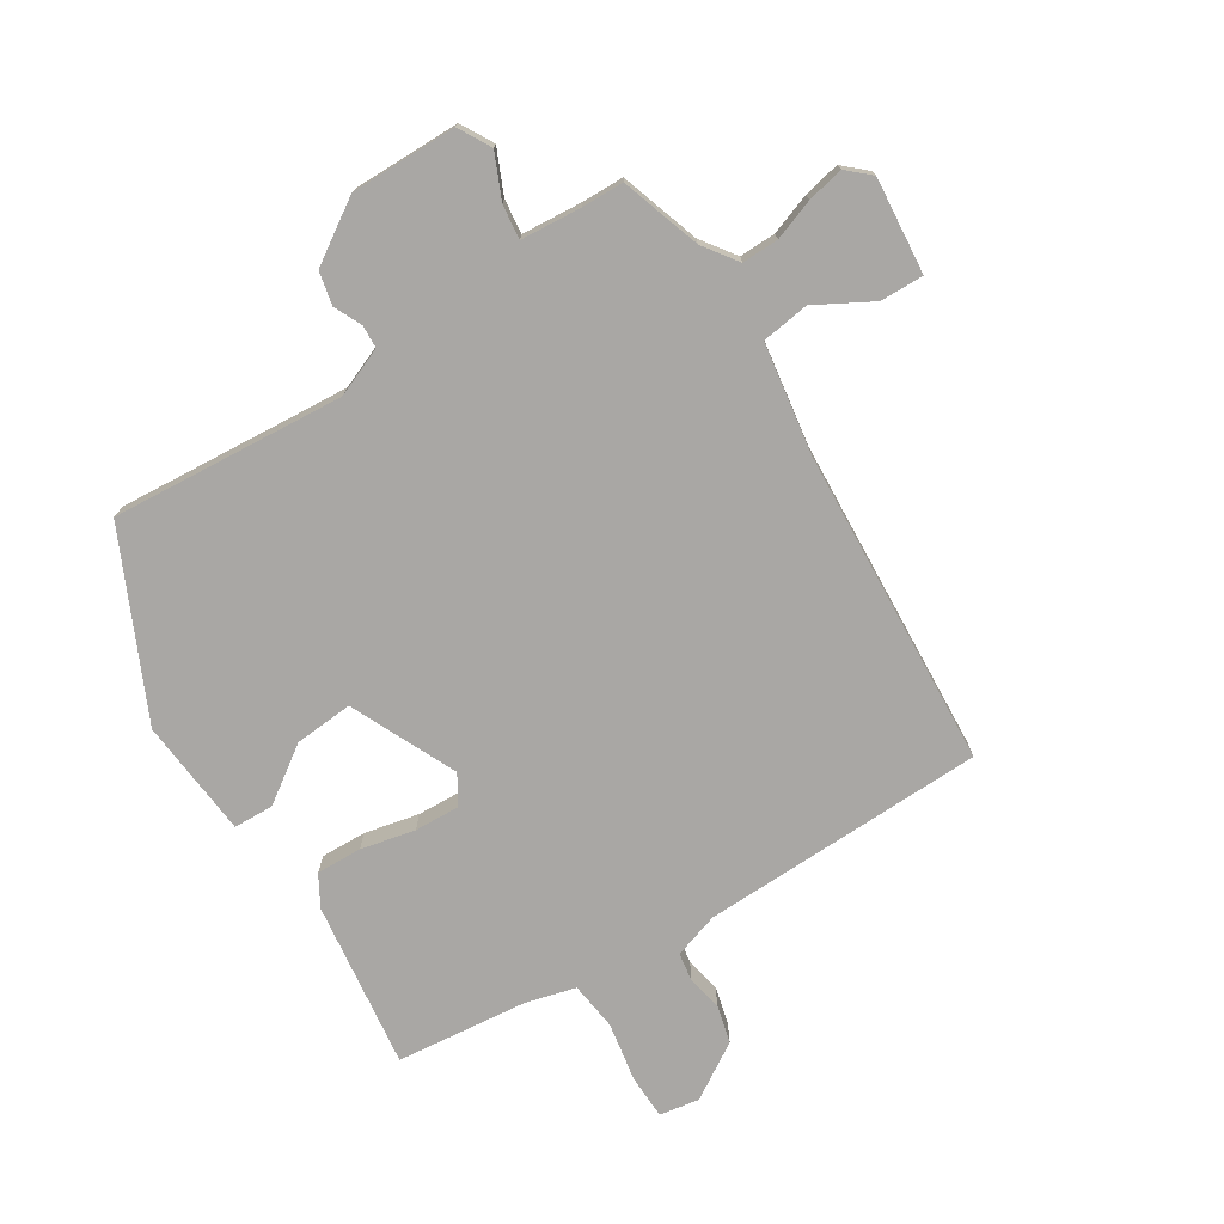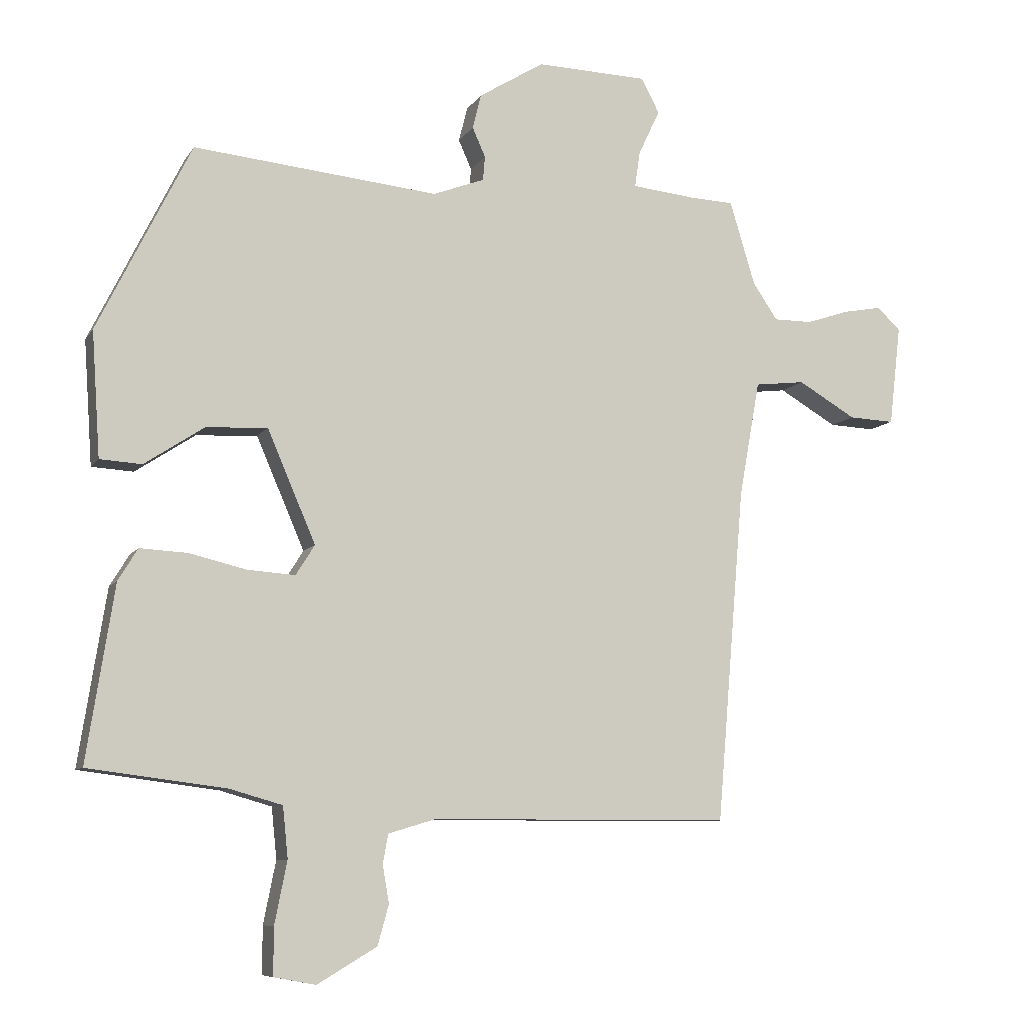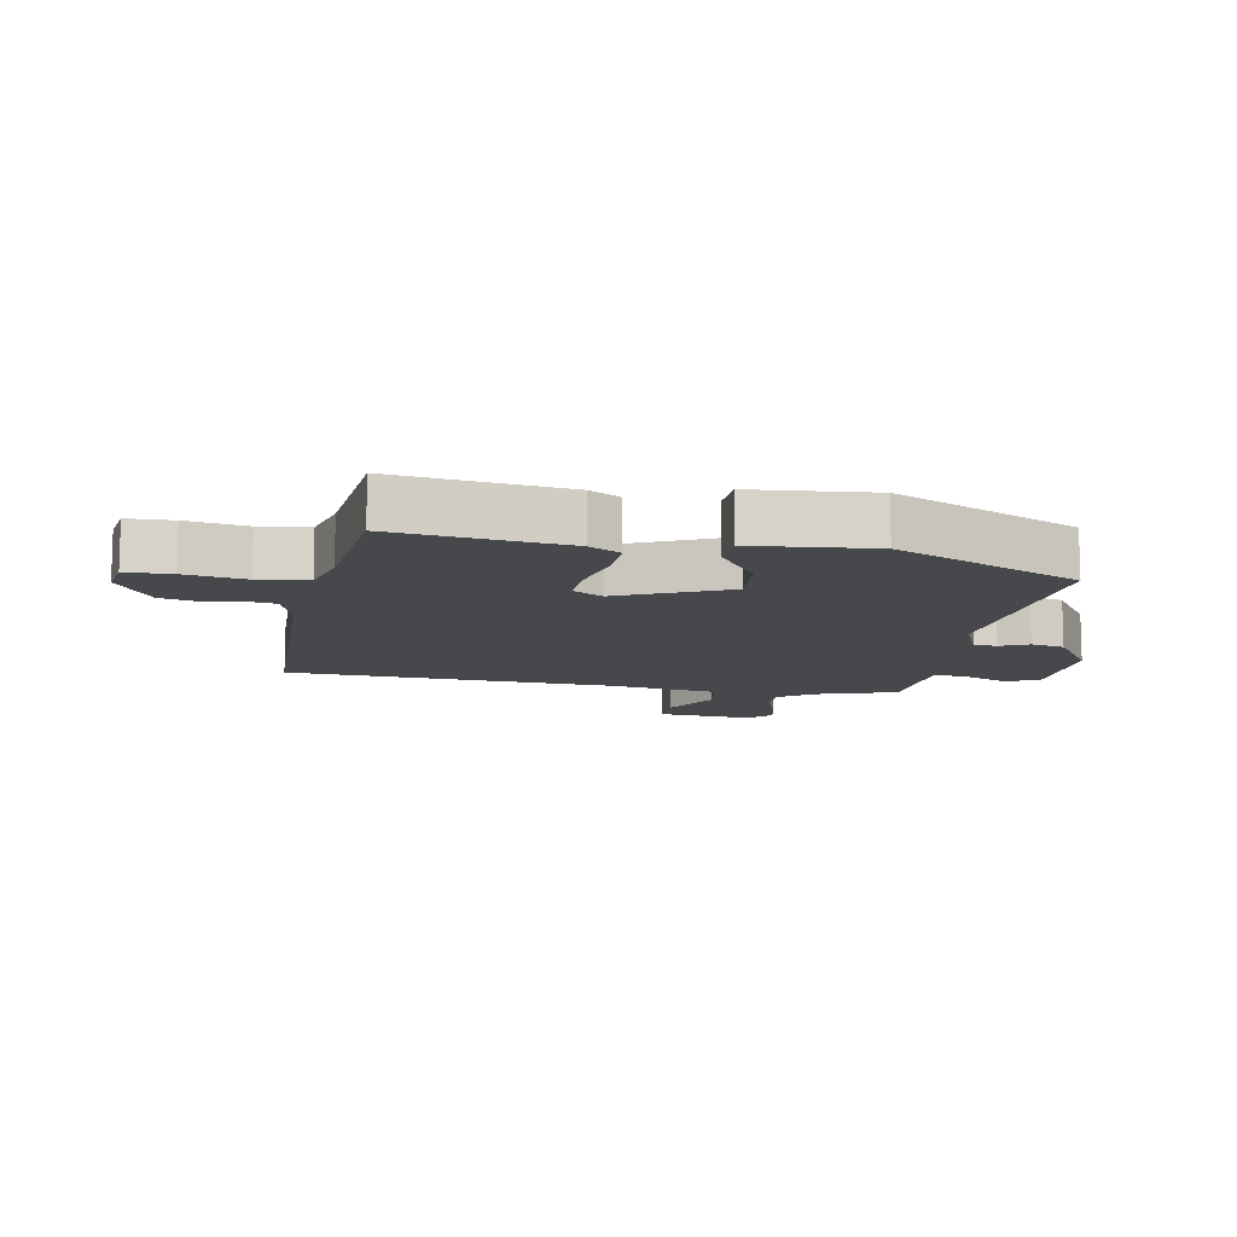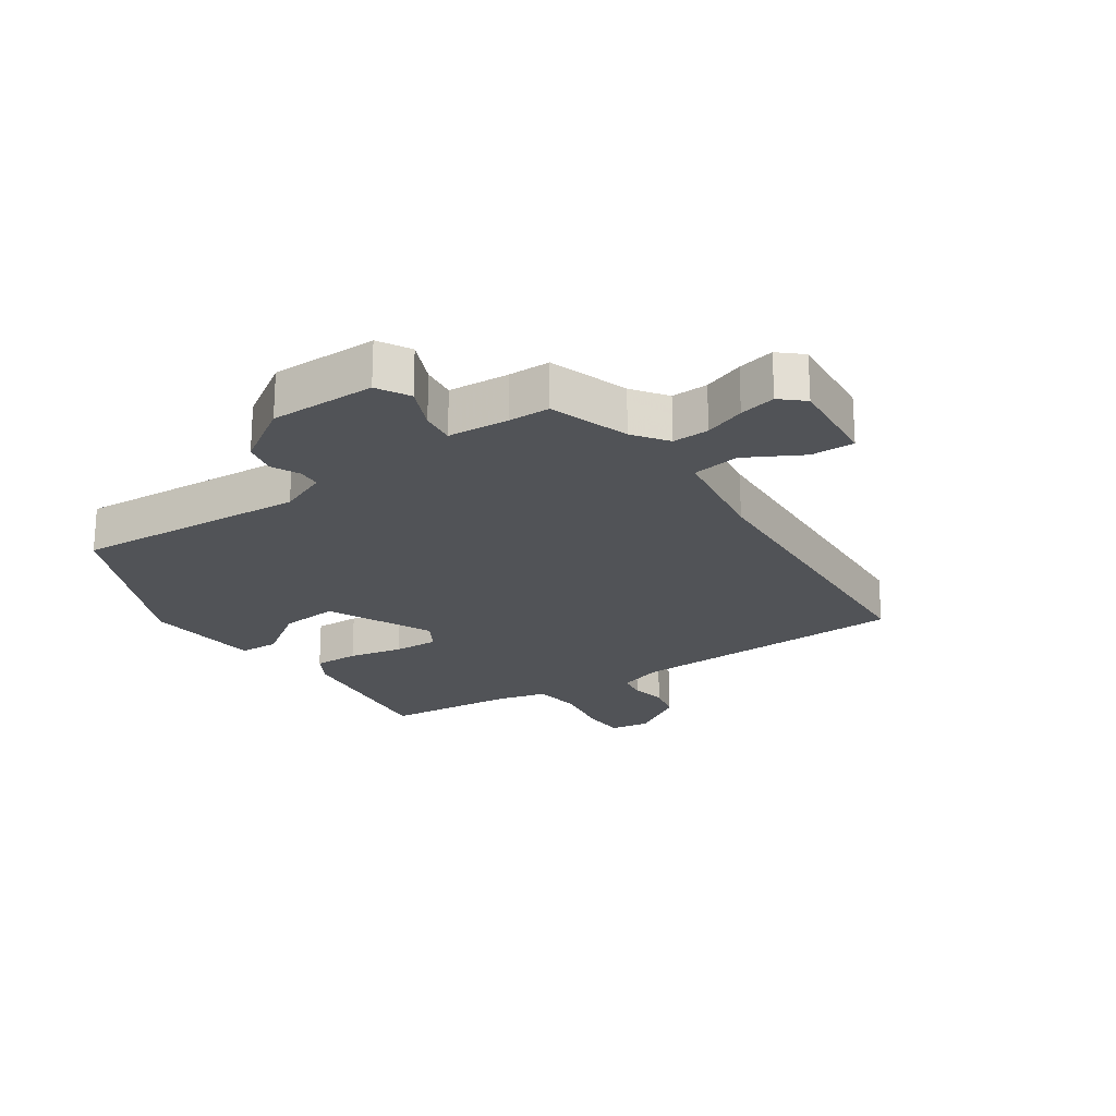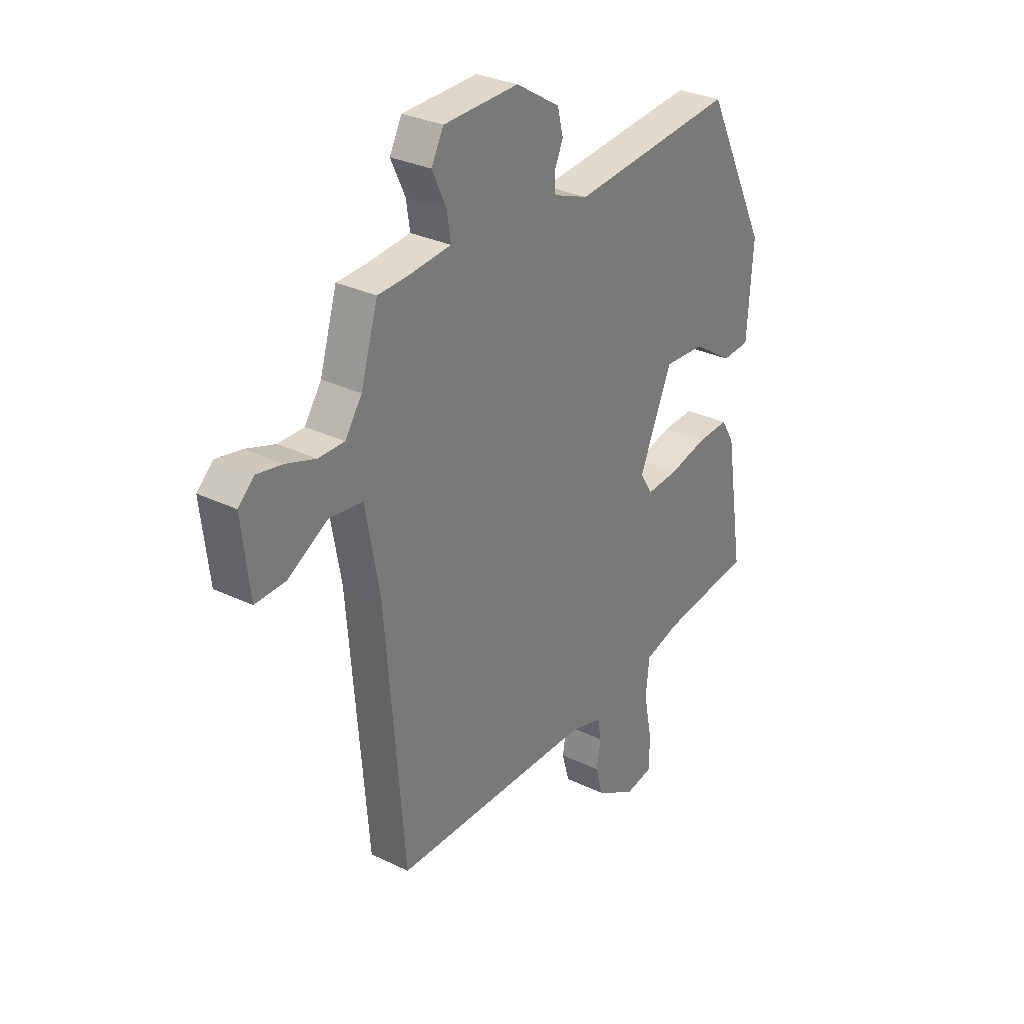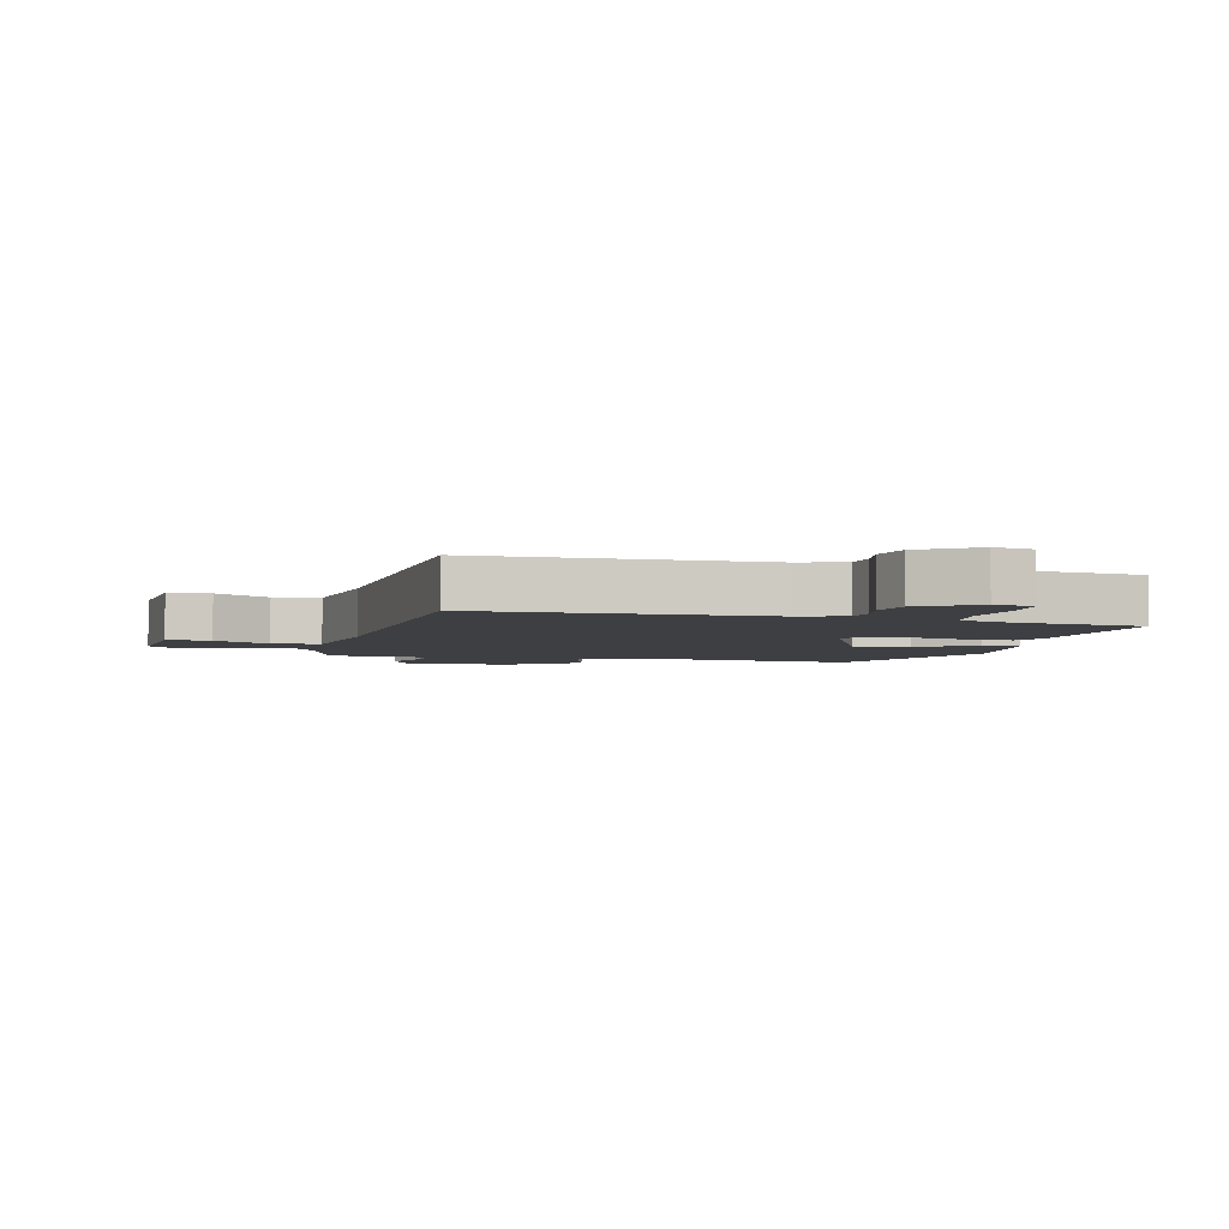
<metadata>
{"format":"obj","ext":"obj","renderer":"f3d","projection":"perspective","resolution":1024,"background":"white","views":[{"elev":-74.8,"azim":33.5,"up":"+Y"},{"elev":-8.5,"azim":-19.0,"up":"+Z"},{"elev":-11.2,"azim":-98.9,"up":"+Y"},{"elev":-21.9,"azim":36.0,"up":"+Y"},{"elev":30.2,"azim":125.2,"up":"+Z"},{"elev":-4.3,"azim":167.5,"up":"+Y"}]}
</metadata>
<code>
v 0.46 0.07 -0.494
v 0.001 0.07 -0.495
v -0.072 0.07 -0.517
v -0.08 0.07 -0.562
v -0.07 0.07 -0.619
v -0.087 0.07 -0.68
v -0.178 0.07 -0.734
v -0.242 0.07 -0.722
v -0.242 0.07 -0.65
v -0.223 0.07 -0.555
v -0.231 0.07 -0.477
v -0.311 0.07 -0.454
v -0.522 0.07 -0.427
v -0.48 0.07 -0.159
v -0.45 0.07 -0.11
v -0.377 0.07 -0.114
v -0.29 0.07 -0.135
v -0.217 0.07 -0.14
v -0.188 0.07 -0.094
v -0.262 0.07 0.078
v -0.356 0.07 0.073
v -0.447 0.07 0.013
v -0.511 0.07 0.017
v -0.524 0.07 0.208
v -0.381 0.07 0.496
v -0.006 0.07 0.459
v 0.073 0.07 0.489
v 0.076 0.07 0.526
v 0.056 0.07 0.571
v 0.069 0.07 0.624
v 0.169 0.07 0.686
v 0.34 0.07 0.681
v 0.368 0.07 0.628
v 0.335 0.07 0.558
v 0.327 0.07 0.503
v 0.425 0.07 0.493
v 0.492 0.07 0.49
v 0.531 0.07 0.361
v 0.569 0.07 0.305
v 0.628 0.07 0.305
v 0.694 0.07 0.327
v 0.753 0.07 0.338
v 0.789 0.07 0.304
v 0.771 0.07 0.15
v 0.701 0.07 0.153
v 0.612 0.07 0.205
v 0.535 0.07 0.196
v 0.503 0.07 0.019
v 0.46 0 -0.494
v 0.001 0 -0.495
v -0.072 0 -0.517
v -0.08 0 -0.562
v -0.07 0 -0.619
v -0.087 0 -0.68
v -0.178 0 -0.734
v -0.242 0 -0.722
v -0.242 0 -0.65
v -0.223 0 -0.555
v -0.231 0 -0.477
v -0.311 0 -0.454
v -0.522 0 -0.427
v -0.48 0 -0.159
v -0.45 0 -0.11
v -0.377 0 -0.114
v -0.29 0 -0.135
v -0.217 0 -0.14
v -0.188 0 -0.094
v -0.262 0 0.078
v -0.356 0 0.073
v -0.447 0 0.013
v -0.511 0 0.017
v -0.524 0 0.208
v -0.381 0 0.496
v -0.006 0 0.459
v 0.073 0 0.489
v 0.076 0 0.526
v 0.056 0 0.571
v 0.069 0 0.624
v 0.169 0 0.686
v 0.34 0 0.681
v 0.368 0 0.628
v 0.335 0 0.558
v 0.327 0 0.503
v 0.425 0 0.493
v 0.492 0 0.49
v 0.531 0 0.361
v 0.569 0 0.305
v 0.628 0 0.305
v 0.694 0 0.327
v 0.753 0 0.338
v 0.789 0 0.304
v 0.771 0 0.15
v 0.701 0 0.153
v 0.612 0 0.205
v 0.535 0 0.196
v 0.503 0 0.019
f 44 45 46
f 43 44 46
f 42 43 46
f 41 42 46
f 40 41 46
f 39 40 46 47
f 38 39 47
f 38 47 48
f 37 38 48
f 36 37 48
f 32 33 34
f 31 32 34
f 30 31 34
f 29 30 34
f 28 29 34
f 27 28 34 35
f 48 1 2
f 36 48 2
f 35 36 2
f 27 35 2
f 26 27 2
f 24 25 26
f 23 24 26
f 22 23 26
f 21 22 26
f 15 16 17
f 14 15 17
f 13 14 17
f 12 13 17
f 11 12 17 18
f 10 11 18 19
f 8 9 10
f 7 8 10
f 6 7 10
f 5 6 10
f 4 5 10
f 3 4 10 19
f 26 2 3 19
f 20 21 26
f 19 20 26
f 94 93 92
f 94 92 91
f 94 91 90
f 94 90 89
f 94 89 88
f 95 94 88 87
f 95 87 86
f 96 95 86
f 96 86 85
f 96 85 84
f 82 81 80
f 82 80 79
f 82 79 78
f 82 78 77
f 82 77 76
f 83 82 76 75
f 50 49 96
f 50 96 84
f 50 84 83
f 50 83 75
f 50 75 74
f 74 73 72
f 74 72 71
f 74 71 70
f 74 70 69
f 65 64 63
f 65 63 62
f 65 62 61
f 65 61 60
f 66 65 60 59
f 67 66 59 58
f 58 57 56
f 58 56 55
f 58 55 54
f 58 54 53
f 58 53 52
f 67 58 52 51
f 67 51 50 74
f 74 69 68
f 74 68 67
f 1 49 50 2
f 2 50 51 3
f 3 51 52 4
f 4 52 53 5
f 5 53 54 6
f 6 54 55 7
f 7 55 56 8
f 8 56 57 9
f 9 57 58 10
f 10 58 59 11
f 11 59 60 12
f 12 60 61 13
f 13 61 62 14
f 14 62 63 15
f 15 63 64 16
f 16 64 65 17
f 17 65 66 18
f 18 66 67 19
f 19 67 68 20
f 20 68 69 21
f 21 69 70 22
f 22 70 71 23
f 23 71 72 24
f 24 72 73 25
f 25 73 74 26
f 26 74 75 27
f 27 75 76 28
f 28 76 77 29
f 29 77 78 30
f 30 78 79 31
f 31 79 80 32
f 32 80 81 33
f 33 81 82 34
f 34 82 83 35
f 35 83 84 36
f 36 84 85 37
f 37 85 86 38
f 38 86 87 39
f 39 87 88 40
f 40 88 89 41
f 41 89 90 42
f 42 90 91 43
f 43 91 92 44
f 44 92 93 45
f 45 93 94 46
f 46 94 95 47
f 47 95 96 48
f 48 96 49 1

</code>
